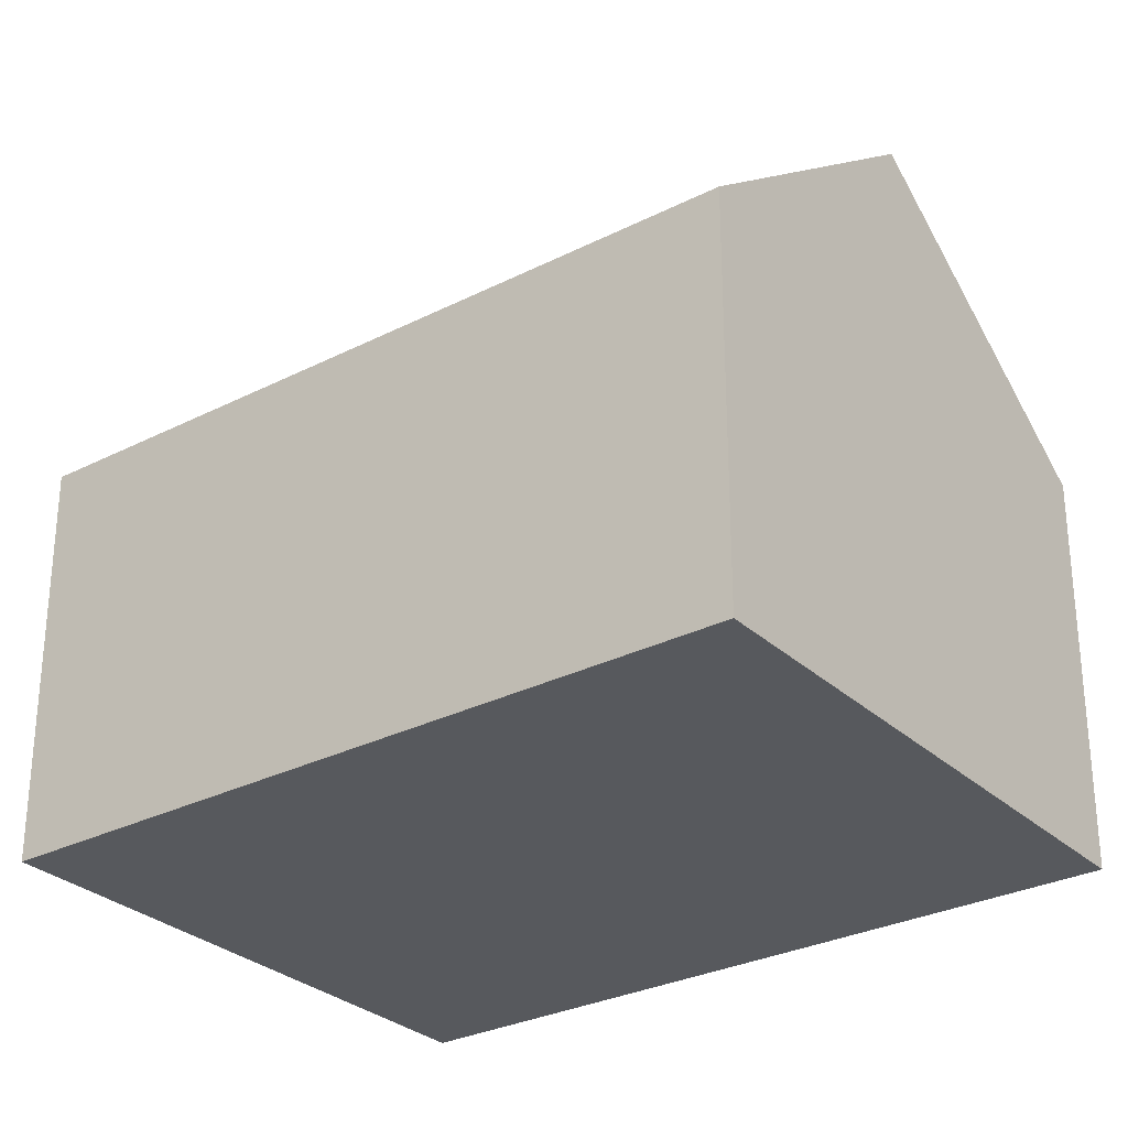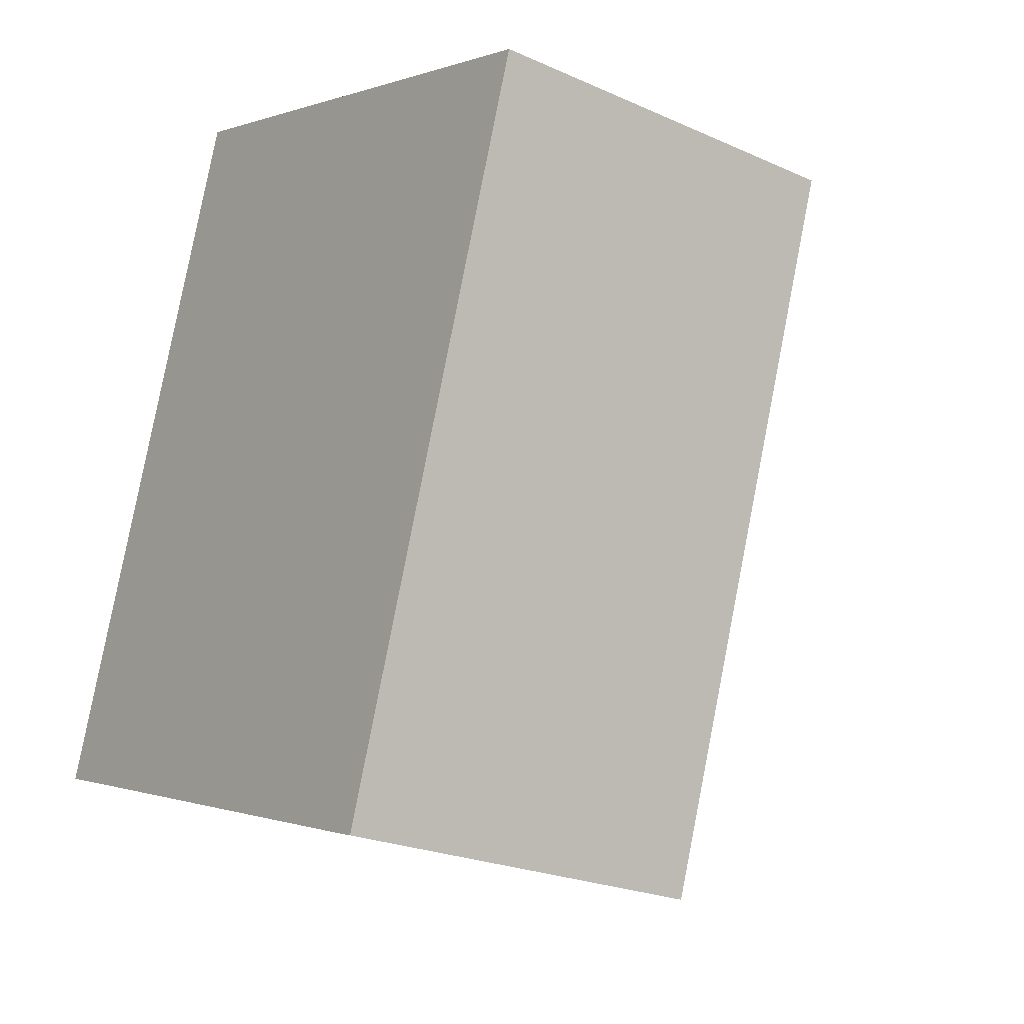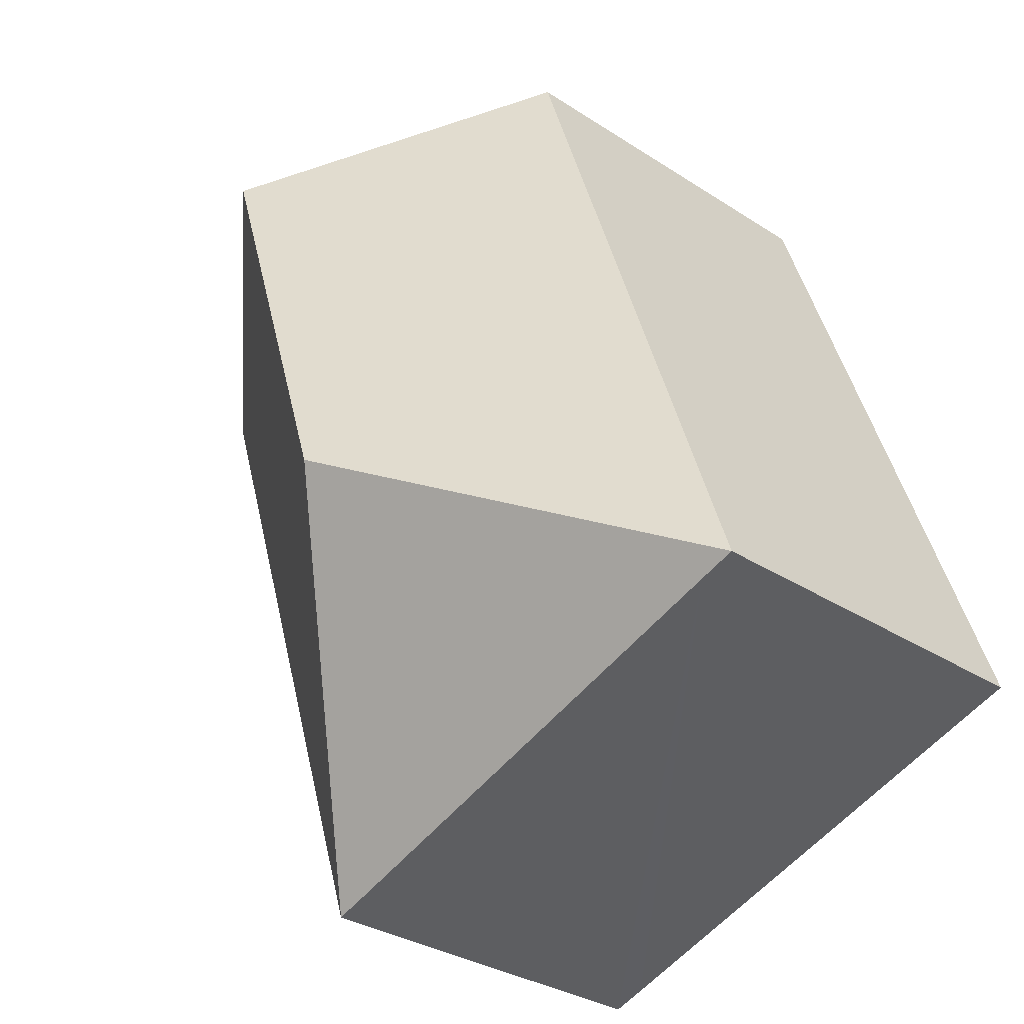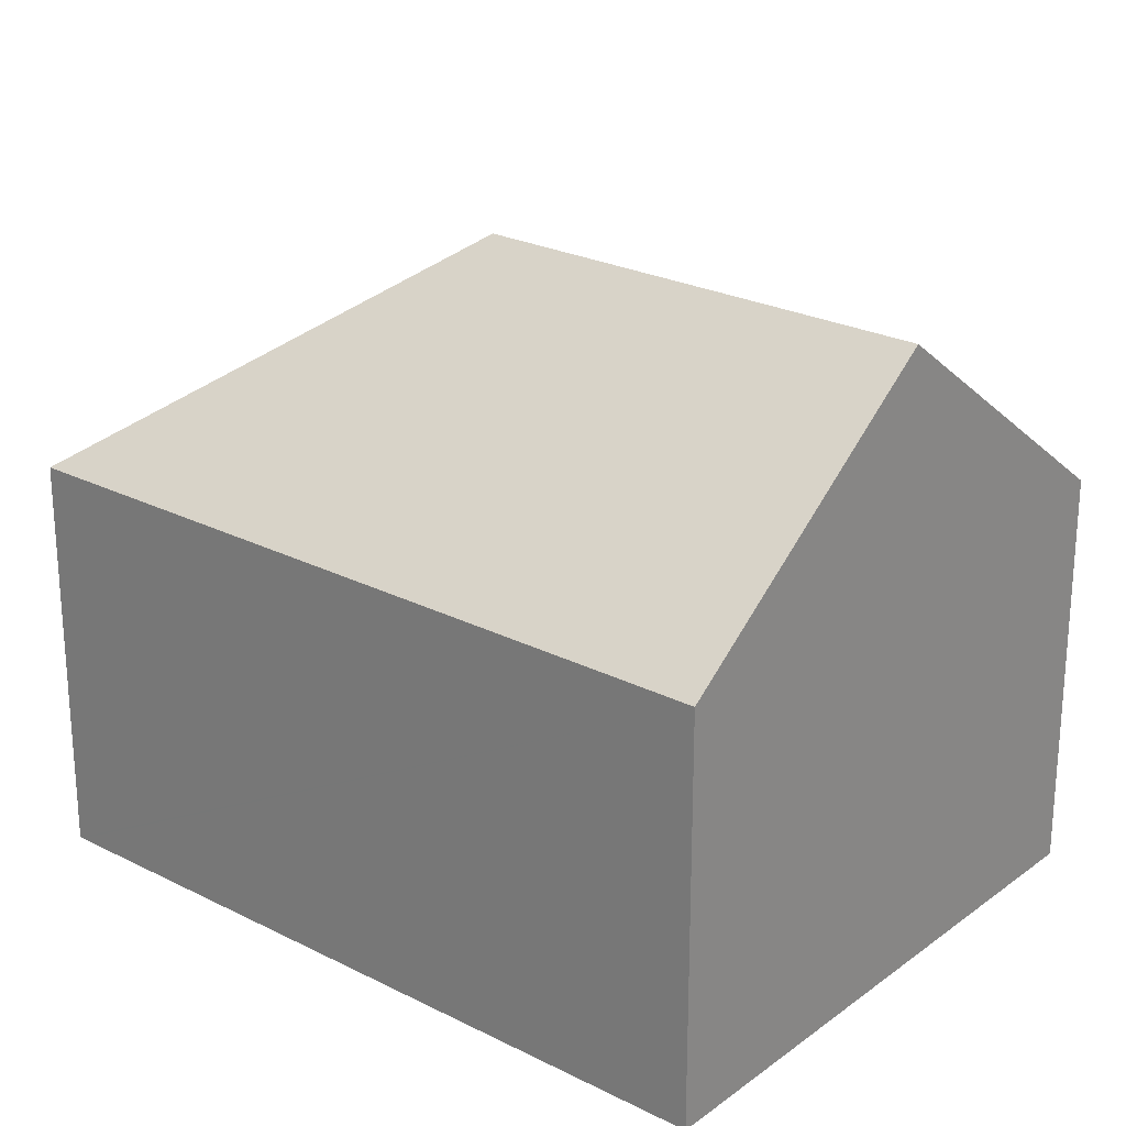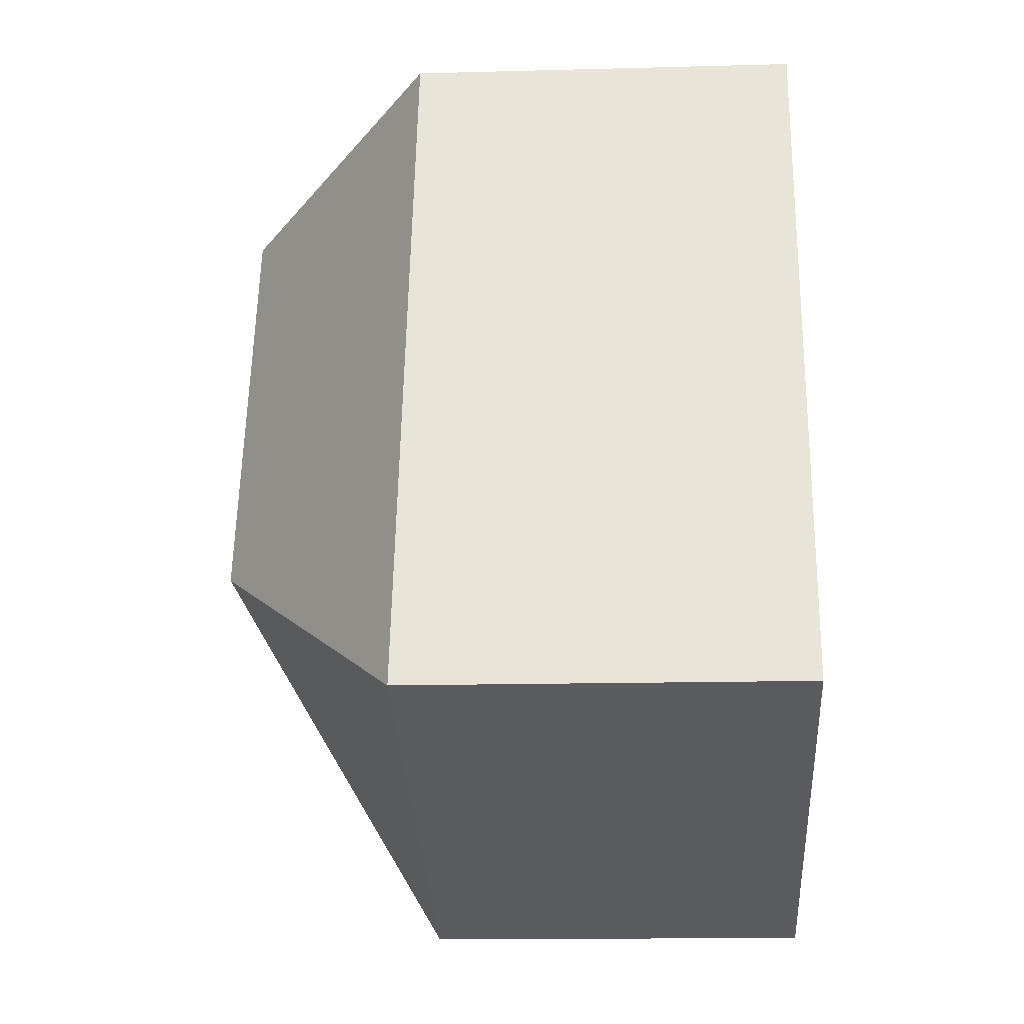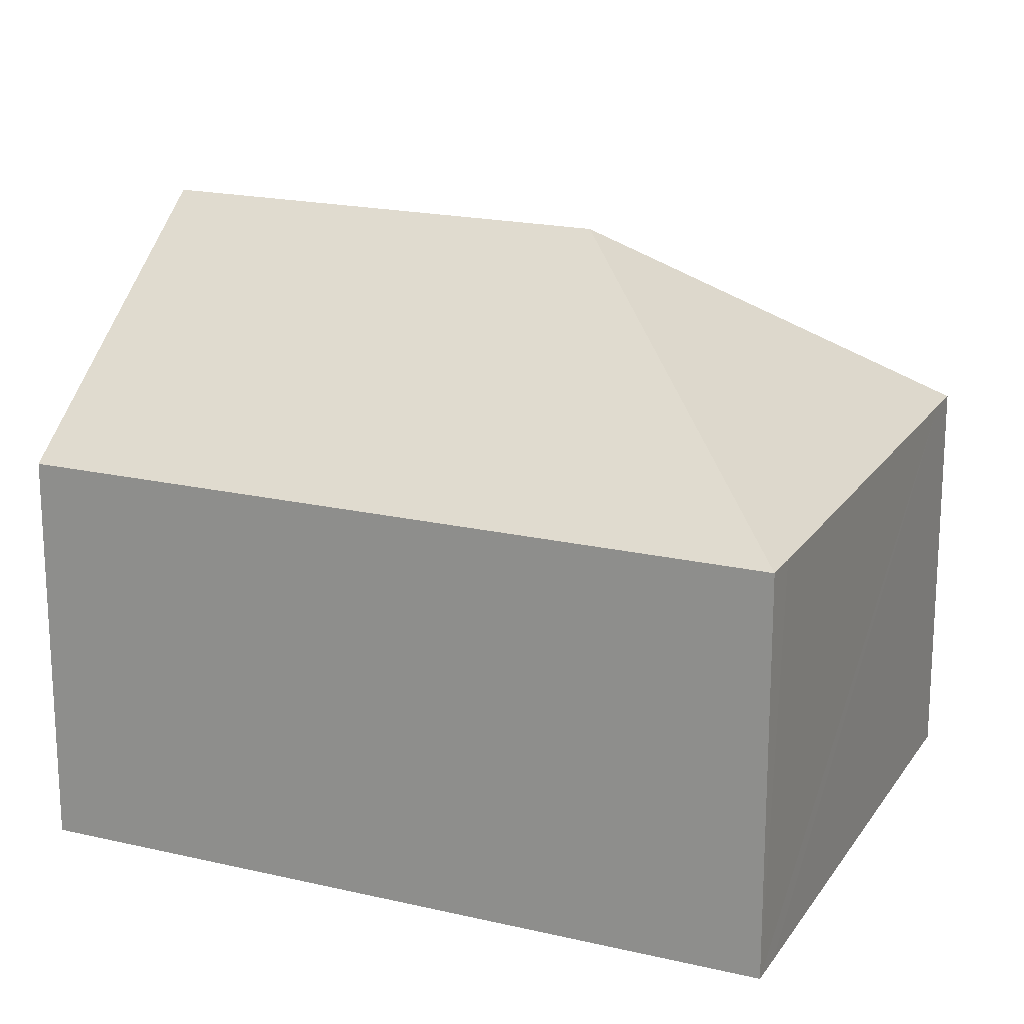
<metadata>
{"format":"obj","ext":"obj","renderer":"f3d","projection":"perspective","resolution":1024,"background":"white","views":[{"elev":-29.3,"azim":-34.6,"up":"+Y"},{"elev":-23.2,"azim":52.8,"up":"+Z"},{"elev":-32.1,"azim":-132.3,"up":"+Z"},{"elev":24.4,"azim":-31.7,"up":"+Y"},{"elev":-14.5,"azim":-86.6,"up":"+Z"},{"elev":19.1,"azim":132.3,"up":"+Y"}]}
</metadata>
<code>
v  7.312 12.02 3.65
v  15.65 7.786 10.4
v  10.97 7.786 -3.682
v  10.17 12.02 12.25
v  10.27 7.783 -3.45
v  0.742 7.788 -0.246
v  0 7.786 4.768e-16
v  0.023 7.786 0.069
v  2.039 7.786 6.131
v  4.689 7.786 14.1
v  10.97 2.255e-16 -3.682
v  10.27 2.113e-16 -3.45
v  0.742 1.506e-17 -0.246
v  0 0 0
v  0.023 -4.225e-18 0.069
v  2.039 -3.754e-16 6.131
v  4.689 -8.636e-16 14.1
v  10.17 -7.501e-16 12.25
v  15.65 -6.367e-16 10.4
g defaultobject
f 1 2 3
f 2 1 4
f 5 1 3
f 1 5 6
f 1 6 7
f 8 1 7
f 1 8 9
f 1 9 4
f 4 9 10
f 11 5 3
f 5 11 6
f 6 11 12
f 6 12 13
f 6 13 7
f 7 13 14
f 14 8 7
f 8 14 9
f 9 14 10
f 10 14 15
f 10 15 16
f 10 16 17
f 17 4 10
f 4 17 2
f 2 17 18
f 2 18 19
f 19 3 2
f 3 19 11
f 16 18 17
f 18 16 19
f 19 16 11
f 11 16 15
f 11 15 13
f 13 15 14
f 11 13 12

</code>
